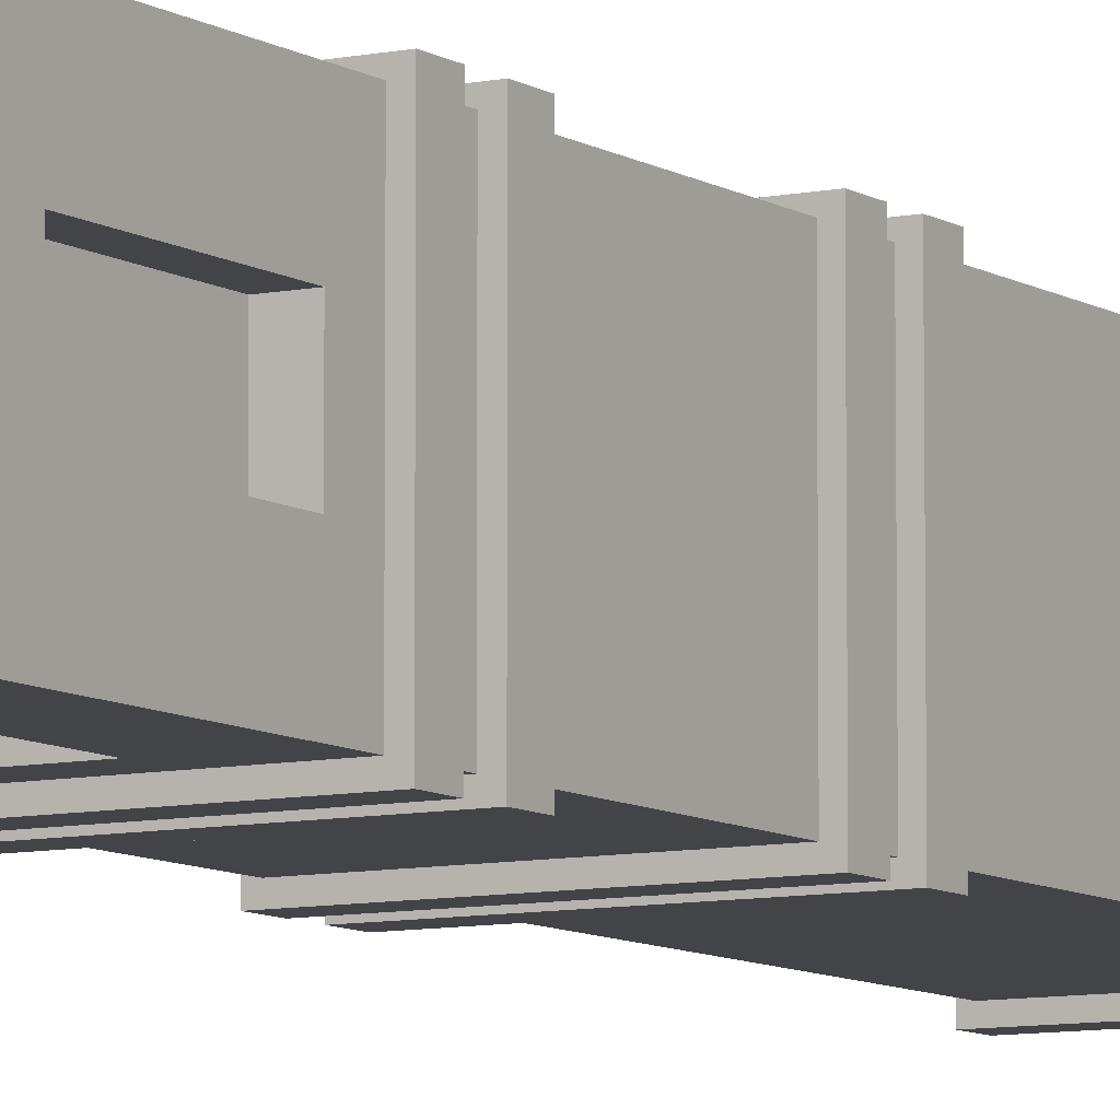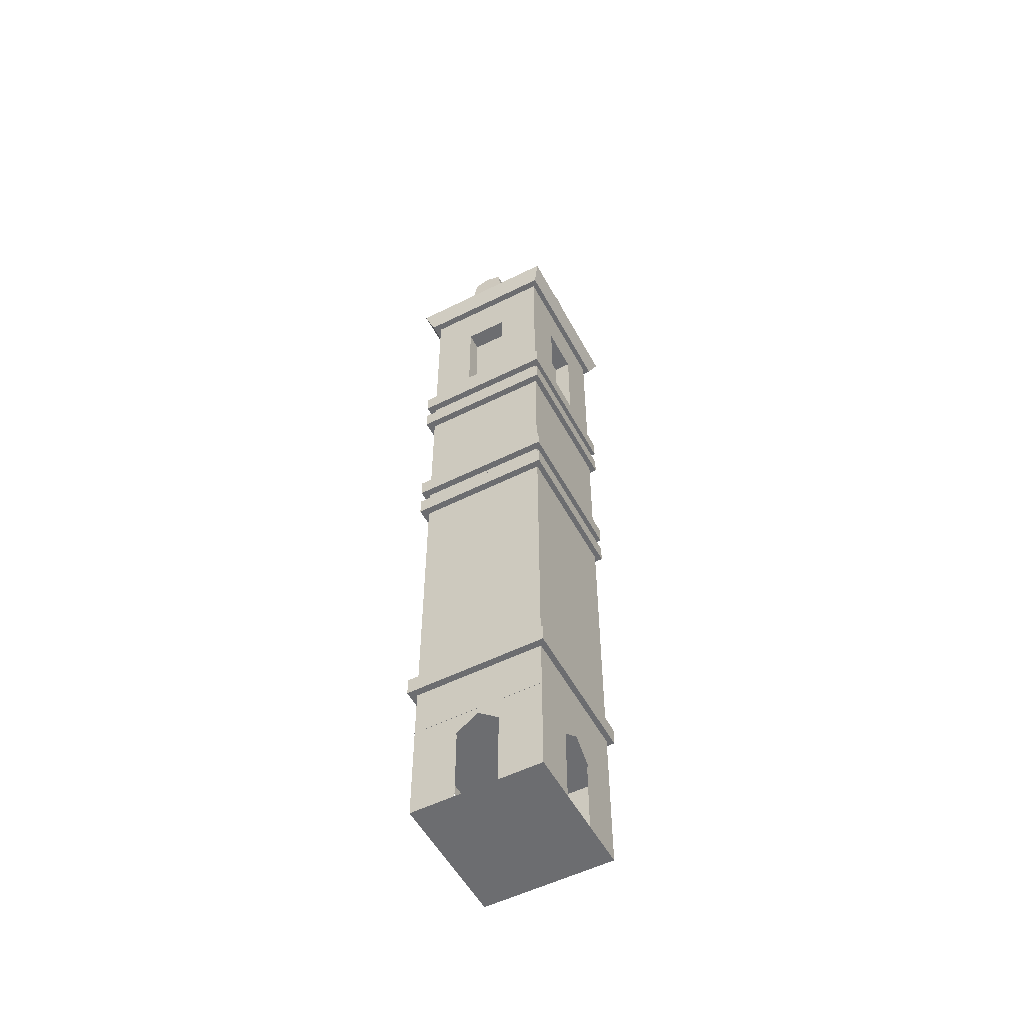
<metadata>
{"format":"obj","ext":"obj","renderer":"f3d","projection":"perspective","resolution":1024,"background":"white","views":[{"elev":-8.2,"azim":-149.3,"up":"+Z"},{"elev":-54.0,"azim":-62.0,"up":"+Y"}]}
</metadata>
<code>
g default
v -0.3932 0.456 -0.1215
v -0.3932 0 -0.3775
v -0.3932 0.456 -0.3775
v -0.3932 0 -0.1215
v -0.3932 2.791 -0.1215
v -0.3932 2.791 0.006517
v -0.3932 0.556 0.006517
v -0.3932 2.791 0.1345
v -0.3932 0.456 0.1345
v -0.3932 2.791 0.3905
v -0.3932 0.456 0.3905
v -0.3932 0 0.1345
v -0.3932 0 0.3905
v -0.3932 2.791 -0.3775
v 0.1401 0.456 -0.3775
v 0.4068 0 -0.3775
v 0.4068 0.456 -0.3775
v 0.1401 0 -0.3775
v 0.1401 2.791 -0.3775
v 0.006752 2.791 -0.3775
v 0.006752 0.556 -0.3775
v -0.1266 2.791 -0.3775
v -0.1266 0.456 -0.3775
v -0.3932 2.791 -0.3775
v -0.3932 0.456 -0.3775
v -0.1266 0 -0.3775
v -0.3932 0 -0.3775
v 0.4068 2.791 -0.3775
v 0.4068 0.456 0.1345
v 0.4068 0 0.3905
v 0.4068 0.456 0.3905
v 0.4068 0 0.1345
v 0.4068 2.791 0.1345
v 0.4068 2.791 0.006517
v 0.4068 0.556 0.006517
v 0.4068 2.791 -0.1215
v 0.4068 0.456 -0.1215
v 0.4068 2.791 -0.3775
v 0.4068 0.456 -0.3775
v 0.4068 0 -0.1215
v 0.4068 0 -0.3775
v 0.4068 2.791 0.3905
v -0.1266 0.456 0.3905
v -0.3932 0 0.3905
v -0.3932 0.456 0.3905
v -0.1266 0 0.3905
v -0.1266 2.791 0.3905
v 0.006752 2.791 0.3905
v 0.006752 0.556 0.3905
v 0.1401 2.791 0.3905
v 0.1401 0.456 0.3905
v 0.4068 2.791 0.3905
v 0.4068 0.456 0.3905
v 0.1401 0 0.3905
v 0.4068 0 0.3905
v -0.3932 2.791 0.3905
v -0.3932 0 -0.3775
v 0.4068 0 0.3905
v -0.3932 0 0.3905
v 0.4068 0 -0.3775
v 0.4068 3.612 -0.3775
v -0.3932 2.898 -0.3775
v 0.4068 2.898 -0.3775
v -0.3932 3.612 -0.3775
v 0.2355 5.32 0.006517
v 0.4065 5.29 0.0974
v 0.2908 5.29 0.0974
v 0.4065 5.32 0.006517
v 0.4068 5.04 0.3905
v 0.2908 5.29 0.0974
v 0.4068 5.04 0.1345
v 0.2908 5.29 0.2792
v -0.222 5.32 0.006517
v -0.3925 5.29 -0.08436
v -0.2772 5.29 -0.08436
v -0.3925 5.32 0.006517
v -0.3932 5.04 -0.3775
v -0.2772 5.29 -0.08436
v -0.3932 5.04 -0.1215
v -0.2772 5.29 -0.2661
v 0.006752 5.32 0.2261
v -0.08791 5.29 0.3939
v -0.08791 5.29 0.2792
v 0.006752 5.32 0.3939
v -0.3932 5.04 0.3905
v -0.08791 5.29 0.2792
v -0.1266 5.04 0.3905
v -0.2772 5.29 0.2792
v 0.1014 5.29 -0.2661
v 0.1014 5.29 -0.3773
v 0.1401 5.04 -0.3775
v 0.4068 5.04 -0.3775
v 0.1014 5.29 -0.2661
v 0.1401 5.04 -0.3775
v 0.2908 5.29 -0.2661
v -0.3932 5.04 0.1345
v -0.2772 5.29 0.2792
v -0.3932 5.04 0.3905
v -0.2772 5.29 0.0974
v -0.1266 5.04 -0.3775
v -0.2772 5.29 -0.2661
v -0.3932 5.04 -0.3775
v -0.08791 5.29 -0.2661
v 0.4068 5.04 -0.1215
v 0.2908 5.29 -0.2661
v 0.4068 5.04 -0.3775
v 0.2908 5.29 -0.08436
v 0.1401 5.04 0.3905
v 0.2908 5.29 0.2792
v 0.4068 5.04 0.3905
v 0.1014 5.29 0.2792
v 0.1014 5.29 0.2792
v 0.006752 5.32 0.3939
v 0.006752 5.32 0.2261
v 0.1014 5.29 0.3939
v -0.1266 5.04 0.3905
v 0.006752 5.32 0.3939
v 0.006752 5.04 0.3905
v -0.08791 5.29 0.3939
v 0.1014 5.29 0.3939
v 0.1401 5.04 0.3905
v -0.08791 5.29 -0.2661
v 0.006752 5.32 -0.3773
v 0.006752 5.32 -0.2131
v -0.08791 5.29 -0.3773
v 0.1401 5.04 -0.3775
v 0.006752 5.32 -0.3773
v 0.006752 5.04 -0.3775
v 0.1014 5.29 -0.3773
v -0.08791 5.29 -0.3773
v -0.1266 5.04 -0.3775
v 0.4068 5.04 0.006517
v 0.4065 5.29 -0.08436
v 0.4068 5.04 -0.1215
v 0.4065 5.32 0.006517
v 0.4068 5.04 0.1345
v 0.4065 5.29 0.0974
v 0.4068 5.04 -0.1215
v 0.4065 5.29 -0.08436
v 0.2908 5.29 -0.08436
v 0.2908 5.29 0.0974
v 0.4065 5.29 0.0974
v 0.4068 5.04 0.1345
v -0.08791 5.29 0.2792
v -0.08791 5.29 0.3939
v -0.1266 5.04 0.3905
v 0.1401 5.04 0.3905
v 0.1014 5.29 0.3939
v 0.1014 5.29 0.2792
v 0.006752 5.32 -0.2131
v 0.1014 5.29 -0.3773
v 0.1014 5.29 -0.2661
v 0.006752 5.32 -0.3773
v -0.1266 5.04 -0.3775
v -0.08791 5.29 -0.3773
v -0.08791 5.29 -0.2661
v -0.2772 5.29 -0.08436
v -0.3925 5.29 -0.08436
v -0.3932 5.04 -0.1215
v -0.3932 5.04 0.1345
v -0.3925 5.29 0.0974
v -0.2772 5.29 0.0974
v -0.3932 5.04 0.006517
v -0.3925 5.29 0.0974
v -0.3932 5.04 0.1345
v -0.3925 5.32 0.006517
v -0.3932 5.04 -0.1215
v -0.3925 5.29 -0.08436
v -0.2772 5.29 0.0974
v -0.3925 5.32 0.006517
v -0.222 5.32 0.006517
v -0.3925 5.29 0.0974
v 0.2908 5.29 -0.08436
v 0.4065 5.32 0.006517
v 0.2355 5.32 0.006517
v 0.4065 5.29 -0.08436
v -0.3932 3.612 -0.3775
v -0.3932 2.898 0.3905
v -0.3932 2.898 -0.3775
v -0.3932 3.612 0.3905
v 0.4068 4.583 0.3905
v 0.1401 4.026 0.3905
v 0.1401 4.583 0.3905
v 0.4068 4.026 0.3905
v 0.4068 5.04 0.3905
v 0.1401 5.04 0.3905
v -0.1266 5.04 0.3905
v -0.1266 4.583 0.3905
v -0.3932 4.583 0.3905
v -0.3932 4.026 0.3905
v -0.1266 4.026 0.3905
v -0.3932 5.04 0.3905
v 0.4068 4.583 -0.3775
v 0.4068 4.026 -0.1215
v 0.4068 4.583 -0.1215
v 0.4068 4.026 -0.3775
v 0.4068 5.04 -0.3775
v 0.4068 5.04 -0.1215
v 0.4068 4.583 0.1345
v 0.4068 5.04 0.1345
v 0.4068 4.583 0.3905
v 0.4068 5.04 0.3905
v 0.4068 4.026 0.3905
v 0.4068 4.026 0.1345
v 0.4068 2.898 0.3905
v -0.3932 3.612 0.3905
v 0.4068 3.612 0.3905
v -0.3932 2.898 0.3905
v -0.3932 4.026 0.3905
v 0.4068 4.026 0.3905
v -0.1266 4.583 -0.3775
v 0.1401 4.583 -0.2775
v 0.1401 4.583 -0.3775
v -0.1266 4.583 -0.2775
v -0.3932 4.583 -0.1215
v -0.3932 4.026 -0.3775
v -0.3932 4.583 -0.3775
v -0.3932 4.026 -0.1215
v -0.3932 5.04 -0.1215
v -0.3932 5.04 -0.3775
v -0.3932 5.04 0.1345
v -0.3932 4.583 0.1345
v -0.3932 5.04 0.3905
v -0.3932 4.583 0.3905
v -0.3932 4.026 0.1345
v -0.3932 4.026 0.3905
v -0.3932 4.026 -0.1215
v -0.2932 4.026 0.1345
v -0.3932 4.026 0.1345
v -0.2932 4.026 -0.1215
v -0.3932 4.583 -0.3775
v -0.1266 4.026 -0.3775
v -0.1266 4.583 -0.3775
v -0.3932 4.026 -0.3775
v -0.3932 5.04 -0.3775
v -0.1266 5.04 -0.3775
v 0.1401 4.583 -0.3775
v 0.1401 5.04 -0.3775
v 0.4068 4.583 -0.3775
v 0.4068 4.026 -0.3775
v 0.1401 4.026 -0.3775
v 0.4068 5.04 -0.3775
v 0.4068 3.612 0.3905
v 0.4068 2.898 -0.3775
v 0.4068 2.898 0.3905
v 0.4068 3.612 -0.3775
v 0.4392 2.898 0.4225
v -0.4332 2.898 -0.4175
v 0.4388 2.898 -0.4175
v -0.4332 2.898 0.4229
v -0.4332 2.898 -0.4175
v -0.4332 2.791 0.4229
v -0.4332 2.791 -0.4175
v -0.4332 2.898 0.4229
v 0.4392 2.898 0.4225
v 0.4388 2.791 -0.4175
v 0.4392 2.791 0.4225
v 0.4388 2.898 -0.4175
v 0.4388 2.898 -0.4175
v -0.4332 2.791 -0.4175
v 0.4388 2.791 -0.4175
v -0.4332 2.898 -0.4175
v 0.4392 2.791 0.4225
v -0.4332 2.898 0.4229
v 0.4392 2.898 0.4225
v -0.4332 2.791 0.4229
v 0.4392 2.791 0.4225
v -0.4332 2.791 -0.4175
v -0.4332 2.791 0.4229
v 0.4388 2.791 -0.4175
v 0.4392 3.698 0.4225
v -0.4332 3.698 -0.4175
v 0.4388 3.698 -0.4175
v -0.4332 3.698 0.4229
v -0.4332 3.698 -0.4175
v -0.4332 3.591 0.4229
v -0.4332 3.591 -0.4175
v -0.4332 3.698 0.4229
v 0.4392 3.698 0.4225
v 0.4388 3.591 -0.4175
v 0.4392 3.591 0.4225
v 0.4388 3.698 -0.4175
v 0.4388 3.698 -0.4175
v -0.4332 3.591 -0.4175
v 0.4388 3.591 -0.4175
v -0.4332 3.698 -0.4175
v 0.4392 3.591 0.4225
v -0.4332 3.698 0.4229
v 0.4392 3.698 0.4225
v -0.4332 3.591 0.4229
v 0.4392 3.591 0.4225
v -0.4332 3.591 -0.4175
v -0.4332 3.591 0.4229
v 0.4388 3.591 -0.4175
v 0.4392 3.898 0.4225
v -0.4332 3.898 -0.4175
v 0.4388 3.898 -0.4175
v -0.4332 3.898 0.4229
v -0.4332 3.898 -0.4175
v -0.4332 3.791 0.4229
v -0.4332 3.791 -0.4175
v -0.4332 3.898 0.4229
v 0.4392 3.898 0.4225
v 0.4388 3.791 -0.4175
v 0.4392 3.791 0.4225
v 0.4388 3.898 -0.4175
v 0.4388 3.898 -0.4175
v -0.4332 3.791 -0.4175
v 0.4388 3.791 -0.4175
v -0.4332 3.898 -0.4175
v 0.4392 3.791 0.4225
v -0.4332 3.898 0.4229
v 0.4392 3.898 0.4225
v -0.4332 3.791 0.4229
v 0.4392 3.791 0.4225
v -0.4332 3.791 -0.4175
v -0.4332 3.791 0.4229
v 0.4388 3.791 -0.4175
v 0.4828 4.998 0.4645
v -0.4768 4.998 -0.4595
v 0.4823 4.998 -0.4595
v -0.4769 4.998 0.465
v -0.4768 4.998 -0.4595
v -0.4332 4.891 0.4229
v -0.4332 4.891 -0.4175
v -0.4769 4.998 0.465
v 0.4828 4.998 0.4645
v 0.4388 4.891 -0.4175
v 0.4392 4.891 0.4225
v 0.4823 4.998 -0.4595
v 0.4823 4.998 -0.4595
v -0.4332 4.891 -0.4175
v 0.4388 4.891 -0.4175
v -0.4768 4.998 -0.4595
v 0.4392 4.891 0.4225
v -0.4769 4.998 0.465
v 0.4828 4.998 0.4645
v -0.4332 4.891 0.4229
v 0.4392 4.891 0.4225
v -0.4332 4.891 -0.4175
v -0.4332 4.891 0.4229
v 0.4388 4.891 -0.4175
v 0.4392 2.698 0.4225
v -0.4332 2.698 -0.4175
v 0.4388 2.698 -0.4175
v -0.4332 2.698 0.4229
v -0.4332 2.698 -0.4175
v -0.4332 2.591 0.4229
v -0.4332 2.591 -0.4175
v -0.4332 2.698 0.4229
v 0.4392 2.698 0.4225
v 0.4388 2.591 -0.4175
v 0.4392 2.591 0.4225
v 0.4388 2.698 -0.4175
v 0.4388 2.698 -0.4175
v -0.4332 2.591 -0.4175
v 0.4388 2.591 -0.4175
v -0.4332 2.698 -0.4175
v 0.4392 2.591 0.4225
v -0.4332 2.698 0.4229
v 0.4392 2.698 0.4225
v -0.4332 2.591 0.4229
v 0.4392 2.591 0.4225
v -0.4332 2.591 -0.4175
v -0.4332 2.591 0.4229
v 0.4388 2.591 -0.4175
v 0.4392 0.998 0.4225
v -0.4332 0.9976 -0.4175
v 0.4388 0.998 -0.4175
v -0.4332 0.9976 0.4229
v -0.4332 0.9976 -0.4175
v -0.4332 0.8909 0.4229
v -0.4332 0.8909 -0.4175
v -0.4332 0.9976 0.4229
v 0.4392 0.998 0.4225
v 0.4388 0.8909 -0.4175
v 0.4392 0.8909 0.4225
v 0.4388 0.998 -0.4175
v 0.4388 0.998 -0.4175
v -0.4332 0.8909 -0.4175
v 0.4388 0.8909 -0.4175
v -0.4332 0.9976 -0.4175
v 0.4392 0.8909 0.4225
v -0.4332 0.9976 0.4229
v 0.4392 0.998 0.4225
v -0.4332 0.8909 0.4229
v 0.4392 0.8909 0.4225
v -0.4332 0.8909 -0.4175
v -0.4332 0.8909 0.4229
v 0.4388 0.8909 -0.4175
v 0.1401 4.583 0.3905
v -0.1266 4.583 0.2905
v -0.1266 4.583 0.3905
v 0.1401 4.583 0.2905
v 0.4068 4.583 -0.1215
v 0.3068 4.583 0.1345
v 0.4068 4.583 0.1345
v 0.3068 4.583 -0.1215
v 0.3068 4.026 -0.1215
v 0.3068 4.583 0.1345
v 0.3068 4.583 -0.1215
v 0.3068 4.026 0.1345
v 0.4068 4.026 0.1345
v 0.3068 4.026 -0.1215
v 0.4068 4.026 -0.1215
v 0.3068 4.026 0.1345
v 0.4068 4.026 -0.1215
v 0.3068 4.583 -0.1215
v 0.4068 4.583 -0.1215
v 0.3068 4.026 -0.1215
v 0.4068 4.583 0.1345
v 0.3068 4.026 0.1345
v 0.4068 4.026 0.1345
v 0.3068 4.583 0.1345
v 0.1401 4.026 0.2905
v -0.1266 4.583 0.2905
v 0.1401 4.583 0.2905
v -0.1266 4.026 0.2905
v -0.1266 4.026 0.3905
v 0.1401 4.026 0.2905
v 0.1401 4.026 0.3905
v -0.1266 4.026 0.2905
v 0.1401 4.026 0.3905
v 0.1401 4.583 0.2905
v 0.1401 4.583 0.3905
v 0.1401 4.026 0.2905
v -0.1266 4.583 0.3905
v -0.1266 4.026 0.2905
v -0.1266 4.026 0.3905
v -0.1266 4.583 0.2905
v 0.1401 4.583 -0.2775
v -0.1266 4.026 -0.2775
v 0.1401 4.026 -0.2775
v -0.1266 4.583 -0.2775
v 0.1401 4.026 -0.3775
v -0.1266 4.026 -0.2775
v -0.1266 4.026 -0.3775
v 0.1401 4.026 -0.2775
v -0.1266 4.026 -0.3775
v -0.1266 4.583 -0.2775
v -0.1266 4.583 -0.3775
v -0.1266 4.026 -0.2775
v 0.1401 4.583 -0.3775
v 0.1401 4.026 -0.2775
v 0.1401 4.026 -0.3775
v 0.1401 4.583 -0.2775
v -0.2932 4.026 0.1345
v -0.2932 4.583 -0.1215
v -0.2932 4.583 0.1345
v -0.2932 4.026 -0.1215
v -0.3932 4.583 0.1345
v -0.2932 4.583 -0.1215
v -0.3932 4.583 -0.1215
v -0.2932 4.583 0.1345
v -0.3932 4.026 0.1345
v -0.2932 4.583 0.1345
v -0.3932 4.583 0.1345
v -0.2932 4.026 0.1345
v -0.3932 4.583 -0.1215
v -0.2932 4.026 -0.1215
v -0.3932 4.026 -0.1215
v -0.2932 4.583 -0.1215
v -0.3932 4.026 -0.3775
v 0.4068 3.612 -0.3775
v 0.4068 4.026 -0.3775
v -0.3932 3.612 -0.3775
v -0.3932 3.612 0.3905
v -0.3932 4.026 -0.3775
v -0.3932 4.026 0.3905
v -0.3932 3.612 -0.3775
v 0.4068 4.026 0.3905
v 0.4068 3.612 -0.3775
v 0.4068 3.612 0.3905
v 0.4068 4.026 -0.3775
v -0.3873 0.4526 -0.1196
v -0.3873 0.003384 -0.3718
v -0.3873 0.003384 -0.1196
v -0.3873 0.4526 -0.3718
v 0.1381 0.4526 -0.3718
v 0.4008 0.003384 -0.3718
v 0.1381 0.003384 -0.3718
v 0.4008 0.4526 -0.3718
v 0.4008 0.4526 0.1326
v 0.4008 0.003384 0.3848
v 0.4008 0.003384 0.1326
v 0.4008 0.4526 0.3848
v -0.1246 0.4526 0.3848
v -0.3873 0.003384 0.3848
v -0.1246 0.003384 0.3848
v -0.3873 0.4526 0.3848
v 0.4008 0.4526 0.3848
v 0.1381 0.003384 0.3848
v 0.4008 0.003384 0.3848
v 0.1381 0.4526 0.3848
v -0.3873 0.4526 -0.3718
v -0.1246 0.003384 -0.3718
v -0.3873 0.003384 -0.3718
v -0.1246 0.4526 -0.3718
v 0.4008 0.4526 -0.3718
v 0.4008 0.003384 -0.1196
v 0.4008 0.003384 -0.3718
v 0.4008 0.4526 -0.1196
v -0.3873 0.4526 0.3848
v -0.3873 0.003384 0.1326
v -0.3873 0.003384 0.3848
v -0.3873 0.4526 0.1326
v 0.4001 0.5909 0.3848
v -0.3941 0.5909 -0.3798
v -0.3941 0.5909 0.3852
v 0.3996 0.5909 -0.3798
v -0.03869 5.69 -0.03711
v 0.05219 5.69 0.05014
v -0.03869 5.69 0.05014
v 0.05219 5.69 -0.03711
v 0.05219 5.69 0.05014
v -0.2772 5.29 0.2792
v -0.03869 5.69 0.05014
v 0.2908 5.29 0.2792
v 0.2908 5.29 0.2792
v 0.05219 5.69 -0.03711
v 0.2908 5.29 -0.2661
v 0.05219 5.69 0.05014
v 0.2908 5.29 -0.2661
v -0.03869 5.69 -0.03711
v -0.2772 5.29 -0.2661
v 0.05219 5.69 -0.03711
v -0.2772 5.29 -0.2661
v -0.03869 5.69 0.05014
v -0.2772 5.29 0.2792
v -0.03869 5.69 -0.03711
g default_0
f 3 2 1
f 2 4 1
f 3 1 5
f 5 1 6
f 1 7 6
f 6 7 8
f 7 9 8
f 8 9 10
f 9 11 10
f 9 12 11
f 12 13 11
f 14 3 5
f 17 16 15
f 16 18 15
f 17 15 19
f 19 15 20
f 15 21 20
f 20 21 22
f 21 23 22
f 22 23 24
f 23 25 24
f 23 26 25
f 26 27 25
f 28 17 19
f 31 30 29
f 30 32 29
f 31 29 33
f 33 29 34
f 29 35 34
f 34 35 36
f 35 37 36
f 36 37 38
f 37 39 38
f 37 40 39
f 40 41 39
f 42 31 33
f 45 44 43
f 44 46 43
f 45 43 47
f 47 43 48
f 43 49 48
f 48 49 50
f 49 51 50
f 50 51 52
f 51 53 52
f 51 54 53
f 54 55 53
f 56 45 47
f 59 58 57
f 58 60 57
f 63 62 61
f 62 64 61
f 67 66 65
f 66 68 65
f 71 70 69
f 70 72 69
f 75 74 73
f 74 76 73
f 79 78 77
f 78 80 77
f 83 82 81
f 82 84 81
f 87 86 85
f 86 88 85
f 91 90 89
f 94 93 92
f 93 95 92
f 98 97 96
f 97 99 96
f 102 101 100
f 101 103 100
f 106 105 104
f 105 107 104
f 110 109 108
f 109 111 108
f 114 113 112
f 113 115 112
f 118 117 116
f 117 119 116
f 120 117 118
f 121 120 118
f 124 123 122
f 123 125 122
f 128 127 126
f 127 129 126
f 130 127 128
f 131 130 128
f 134 133 132
f 133 135 132
f 132 135 136
f 135 137 136
f 140 139 138
f 143 142 141
f 146 145 144
f 149 148 147
f 152 151 150
f 151 153 150
f 156 155 154
f 159 158 157
f 162 161 160
f 165 164 163
f 164 166 163
f 163 166 167
f 166 168 167
f 171 170 169
f 170 172 169
f 175 174 173
f 174 176 173
f 179 178 177
f 178 180 177
f 183 182 181
f 182 184 181
f 183 181 185
f 186 183 185
f 186 187 183
f 187 188 183
f 189 188 187
f 189 190 188
f 190 191 188
f 192 189 187
f 195 194 193
f 194 196 193
f 195 193 197
f 198 195 197
f 195 198 199
f 198 200 199
f 201 199 200
f 202 201 200
f 201 203 199
f 203 204 199
f 207 206 205
f 206 208 205
f 206 207 209
f 207 210 209
f 213 212 211
f 212 214 211
f 217 216 215
f 216 218 215
f 217 215 219
f 220 217 219
f 221 219 215
f 222 221 215
f 221 222 223
f 222 224 223
f 222 225 224
f 225 226 224
f 229 228 227
f 228 230 227
f 233 232 231
f 232 234 231
f 233 231 235
f 236 233 235
f 233 236 237
f 236 238 237
f 239 237 238
f 239 240 237
f 240 241 237
f 242 239 238
f 245 244 243
f 244 246 243
f 249 248 247
f 248 250 247
f 253 252 251
f 252 254 251
f 257 256 255
f 256 258 255
f 261 260 259
f 260 262 259
f 265 264 263
f 264 266 263
f 269 268 267
f 268 270 267
f 273 272 271
f 272 274 271
f 277 276 275
f 276 278 275
f 281 280 279
f 280 282 279
f 285 284 283
f 284 286 283
f 289 288 287
f 288 290 287
f 293 292 291
f 292 294 291
f 297 296 295
f 296 298 295
f 301 300 299
f 300 302 299
f 305 304 303
f 304 306 303
f 309 308 307
f 308 310 307
f 313 312 311
f 312 314 311
f 317 316 315
f 316 318 315
f 321 320 319
f 320 322 319
f 325 324 323
f 324 326 323
f 329 328 327
f 328 330 327
f 333 332 331
f 332 334 331
f 337 336 335
f 336 338 335
f 341 340 339
f 340 342 339
f 345 344 343
f 344 346 343
f 349 348 347
f 348 350 347
f 353 352 351
f 352 354 351
f 357 356 355
f 356 358 355
f 361 360 359
f 360 362 359
f 365 364 363
f 364 366 363
f 369 368 367
f 368 370 367
f 373 372 371
f 372 374 371
f 377 376 375
f 376 378 375
f 381 380 379
f 380 382 379
f 385 384 383
f 384 386 383
f 389 388 387
f 388 390 387
f 393 392 391
f 392 394 391
f 397 396 395
f 396 398 395
f 401 400 399
f 400 402 399
f 405 404 403
f 404 406 403
f 409 408 407
f 408 410 407
f 413 412 411
f 412 414 411
f 417 416 415
f 416 418 415
f 421 420 419
f 420 422 419
f 425 424 423
f 424 426 423
f 429 428 427
f 428 430 427
f 433 432 431
f 432 434 431
f 437 436 435
f 436 438 435
f 441 440 439
f 440 442 439
f 445 444 443
f 444 446 443
f 449 448 447
f 448 450 447
f 453 452 451
f 452 454 451
f 457 456 455
f 456 458 455
f 461 460 459
f 460 462 459
f 465 464 463
f 464 466 463
f 469 468 467
f 468 470 467
f 473 472 471
f 472 474 471
f 477 476 475
f 476 478 475
f 481 480 479
f 480 482 479
f 485 484 483
f 484 486 483
f 489 488 487
f 488 490 487
f 493 492 491
f 492 494 491
f 497 496 495
f 496 498 495
f 501 500 499
f 500 502 499
f 505 504 503
f 504 506 503
f 509 508 507
f 508 510 507
f 513 512 511
f 512 514 511
f 517 516 515
f 516 518 515
f 521 520 519
f 520 522 519
f 525 524 523
f 524 526 523
f 529 528 527
f 528 530 527

</code>
